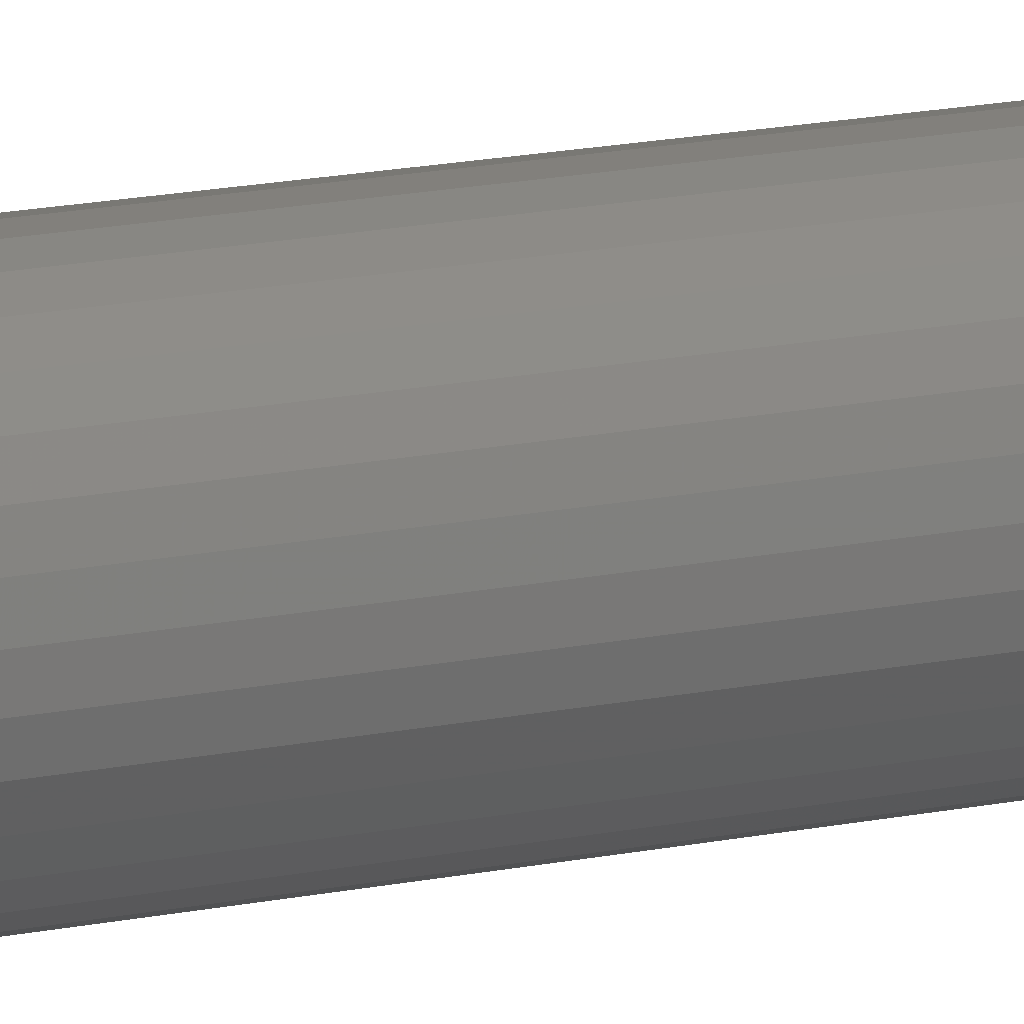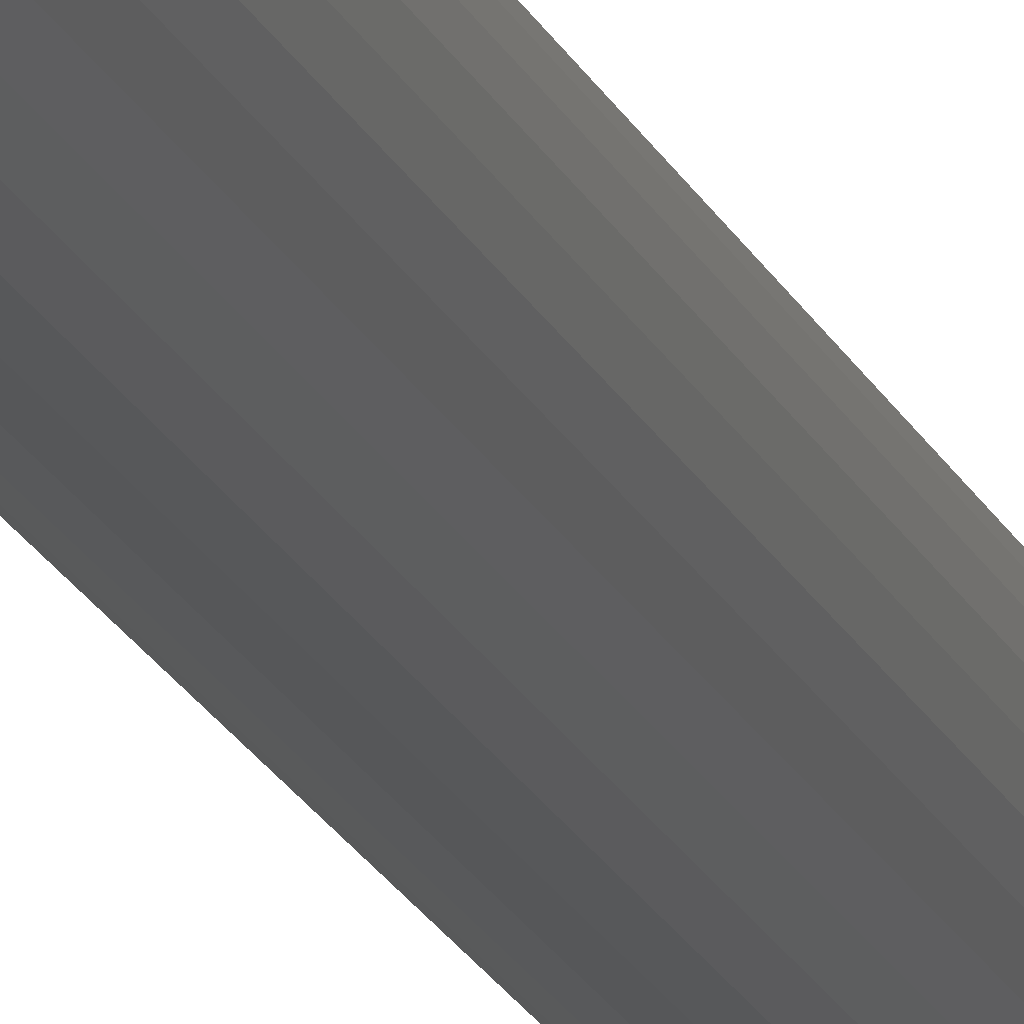
<metadata>
{"format":"stl","ext":"stl","renderer":"f3d","projection":"perspective","resolution":1024,"background":"white","views":[{"elev":9.6,"azim":-126.1,"up":"+Z"},{"elev":-18.3,"azim":17.3,"up":"+Z"}]}
</metadata>
<code>
# stl→obj: 320 verts, 636 faces
v -0.006454 -0.75 0.004477
v -0.007199 -0.75 0.003084
v 0.006948 -0.75 0.004477
v 0.007692 -0.75 0.003084
v -0.007658 -0.75 0.001572
v 0.008151 -0.75 0.001572
v -0.007812 -0.75 -8.878e-18
v -0.007658 -0.75 -0.001572
v -0.007199 -0.75 -0.003084
v 0.008151 -0.75 -0.001572
v 0.007692 -0.75 -0.003084
v -0.006454 -0.75 -0.004477
v 0.006948 -0.75 -0.004477
v -0.005452 -0.75 -0.005699
v 0.005945 -0.75 -0.005699
v -0.004231 -0.75 -0.006701
v -0.002837 -0.75 -0.007446
v 0.008306 -0.75 -5.667e-18
v 0.004724 -0.75 -0.006701
v -0.001326 -0.75 -0.007904
v 0.0002467 -0.75 -0.008059
v 0.001819 -0.75 -0.007904
v 0.003331 -0.75 -0.007446
v 0.005945 -0.75 0.005699
v 0.004724 -0.75 0.006701
v 0.003331 -0.75 0.007446
v 0.001819 -0.75 0.007904
v 0.0002467 -0.75 0.008059
v -0.001326 -0.75 0.007904
v -0.002837 -0.75 0.007446
v -0.004231 -0.75 0.006701
v -0.005452 -0.75 0.005699
v 0.02393 1.479e-18 -2.9e-18
v 0.02393 -0.7344 -2.974e-17
v 0.02348 1.451e-18 -0.004621
v 0.02348 -0.7344 -0.004621
v 0.02213 1.366e-18 -0.009064
v 0.02213 -0.7344 -0.009064
v 0.01994 1.23e-18 -0.01316
v 0.01994 -0.7344 -0.01316
v 0.01699 1.046e-18 -0.01675
v 0.01699 -0.7344 -0.01675
v 0.0134 8.217e-19 -0.01969
v 0.0134 -0.7344 -0.01969
v 0.00931 5.66e-19 -0.02188
v 0.00931 -0.7344 -0.02188
v 0.004867 2.886e-19 -0.02323
v 0.004867 -0.7344 -0.02323
v 0.0002467 -3.623e-34 -0.02368
v 0.0002467 -0.7344 -0.02368
v -0.004374 -2.886e-19 -0.02323
v -0.004374 -0.7344 -0.02323
v -0.008817 -5.66e-19 -0.02188
v -0.008817 -0.7344 -0.02188
v -0.01291 -8.217e-19 -0.01969
v -0.01291 -0.7344 -0.01969
v -0.0165 -1.046e-18 -0.01675
v -0.0165 -0.7344 -0.01675
v -0.01945 -1.23e-18 -0.01316
v -0.01945 -0.7344 -0.01316
v -0.02163 -1.366e-18 -0.009064
v -0.02163 -0.7344 -0.009064
v -0.02298 -1.451e-18 -0.004621
v -0.02298 -0.7344 -0.004621
v -0.02344 -1.479e-18 2.9e-18
v -0.02344 -0.7344 2.9e-18
v -0.02298 -1.451e-18 0.004621
v -0.02298 -0.7344 0.004621
v -0.02163 -1.366e-18 0.009064
v -0.02163 -0.7344 0.009064
v -0.01945 -1.23e-18 0.01316
v -0.01945 -0.7344 0.01316
v -0.0165 -1.046e-18 0.01675
v -0.0165 -0.7344 0.01675
v -0.01291 -8.217e-19 0.01969
v -0.01291 -0.7344 0.01969
v -0.008817 -5.66e-19 0.02188
v -0.008817 -0.7344 0.02188
v -0.004374 -2.886e-19 0.02323
v -0.004374 -0.7344 0.02323
v 0.0002467 1.811e-34 0.02368
v 0.0002467 -0.7344 0.02368
v 0.004867 2.886e-19 0.02323
v 0.004867 -0.7344 0.02323
v 0.00931 5.66e-19 0.02188
v 0.00931 -0.7344 0.02188
v 0.0134 8.217e-19 0.01969
v 0.0134 -0.7344 0.01969
v 0.01699 1.046e-18 0.01675
v 0.01699 -0.7344 0.01675
v 0.01994 1.23e-18 0.01316
v 0.01994 -0.7344 0.01316
v 0.02213 1.366e-18 0.009064
v 0.02213 -0.7344 0.009064
v 0.02348 1.451e-18 0.004621
v 0.02348 -0.7344 0.004621
v -0.01086 -0.7497 0
v -0.01065 -0.7497 0.002167
v -0.01379 -0.7488 -8.674e-19
v -0.01352 -0.7488 0.002739
v -0.01649 -0.7474 8.674e-19
v -0.01617 -0.7474 0.003266
v -0.01886 -0.7454 1.735e-18
v -0.01849 -0.7454 0.003728
v -0.0208 -0.7431 1.735e-18
v -0.0204 -0.7431 0.004107
v -0.02225 -0.7404 1.735e-18
v -0.02182 -0.7404 0.004389
v -0.02314 -0.7374 1.735e-18
v -0.02269 -0.7374 0.004562
v 0.01114 -0.7497 0.002167
v 0.01135 -0.7497 -2.082e-17
v 0.01402 -0.7488 0.002739
v 0.01429 -0.7488 -2.429e-17
v 0.01667 -0.7474 0.003266
v 0.01699 -0.7474 -2.949e-17
v 0.01899 -0.7454 0.003728
v 0.01935 -0.7454 -3.296e-17
v 0.02089 -0.7431 0.004107
v 0.0213 -0.7431 -3.643e-17
v 0.02231 -0.7404 0.004389
v 0.02274 -0.7404 -3.99e-17
v 0.02318 -0.7374 0.004562
v 0.02363 -0.7374 -3.99e-17
v 0.01051 -0.7497 0.004251
v 0.01322 -0.7488 0.005372
v 0.01571 -0.7474 0.006406
v 0.0179 -0.7454 0.007312
v 0.0197 -0.7431 0.008056
v 0.02103 -0.7404 0.008608
v 0.02185 -0.7374 0.008949
v 0.009482 -0.7497 0.006171
v 0.01192 -0.7488 0.007799
v 0.01417 -0.7474 0.0093
v 0.01613 -0.7454 0.01062
v 0.01775 -0.7431 0.0117
v 0.01895 -0.7404 0.0125
v 0.01969 -0.7374 0.01299
v 0.008101 -0.7497 0.007854
v 0.01017 -0.7488 0.009927
v 0.01208 -0.7474 0.01184
v 0.01376 -0.7454 0.01351
v 0.01513 -0.7431 0.01489
v 0.01615 -0.7404 0.01591
v 0.01678 -0.7374 0.01653
v 0.006418 -0.7497 0.009236
v 0.008046 -0.7488 0.01167
v 0.009547 -0.7474 0.01392
v 0.01086 -0.7454 0.01589
v 0.01194 -0.7431 0.0175
v 0.01274 -0.7404 0.0187
v 0.01324 -0.7374 0.01944
v 0.004497 -0.7497 0.01026
v 0.005619 -0.7488 0.01297
v 0.006653 -0.7474 0.01547
v 0.007559 -0.7454 0.01765
v 0.008303 -0.7431 0.01945
v 0.008855 -0.7404 0.02078
v 0.009195 -0.7374 0.0216
v 0.002414 -0.7497 0.01089
v 0.002986 -0.7488 0.01377
v 0.003513 -0.7474 0.01642
v 0.003974 -0.7454 0.01874
v 0.004354 -0.7431 0.02065
v 0.004635 -0.7404 0.02206
v 0.004809 -0.7374 0.02293
v 0.0002467 -0.7497 0.01111
v 0.0002467 -0.7488 0.01404
v 0.0002467 -0.7474 0.01674
v 0.0002467 -0.7454 0.01911
v 0.0002467 -0.7431 0.02105
v 0.0002467 -0.7404 0.02249
v 0.0002467 -0.7374 0.02338
v -0.00192 -0.7497 0.01089
v -0.002492 -0.7488 0.01377
v -0.003019 -0.7474 0.01642
v -0.003481 -0.7454 0.01874
v -0.00386 -0.7431 0.02065
v -0.004142 -0.7404 0.02206
v -0.004315 -0.7374 0.02293
v -0.004004 -0.7497 0.01026
v -0.005126 -0.7488 0.01297
v -0.006159 -0.7474 0.01547
v -0.007066 -0.7454 0.01765
v -0.007809 -0.7431 0.01945
v -0.008362 -0.7404 0.02078
v -0.008702 -0.7374 0.0216
v -0.005924 -0.7497 0.009236
v -0.007553 -0.7488 0.01167
v -0.009054 -0.7474 0.01392
v -0.01037 -0.7454 0.01589
v -0.01145 -0.7431 0.0175
v -0.01225 -0.7404 0.0187
v -0.01274 -0.7374 0.01944
v -0.007607 -0.7497 0.007854
v -0.00968 -0.7488 0.009927
v -0.01159 -0.7474 0.01184
v -0.01326 -0.7454 0.01351
v -0.01464 -0.7431 0.01489
v -0.01566 -0.7404 0.01591
v -0.01629 -0.7374 0.01653
v -0.008989 -0.7497 0.006171
v -0.01143 -0.7488 0.007799
v -0.01367 -0.7474 0.0093
v -0.01564 -0.7454 0.01062
v -0.01726 -0.7431 0.0117
v -0.01846 -0.7404 0.0125
v -0.0192 -0.7374 0.01299
v -0.01002 -0.7497 0.004251
v -0.01272 -0.7488 0.005372
v -0.01522 -0.7474 0.006406
v -0.01741 -0.7454 0.007312
v -0.0192 -0.7431 0.008056
v -0.02054 -0.7404 0.008608
v -0.02136 -0.7374 0.008949
v 0.01114 -0.7497 -0.002167
v 0.01402 -0.7488 -0.002739
v 0.01667 -0.7474 -0.003266
v 0.01899 -0.7454 -0.003728
v 0.02089 -0.7431 -0.004107
v 0.02231 -0.7404 -0.004389
v 0.02318 -0.7374 -0.004562
v -0.01065 -0.7497 -0.002167
v -0.01352 -0.7488 -0.002739
v -0.01617 -0.7474 -0.003266
v -0.01849 -0.7454 -0.003728
v -0.0204 -0.7431 -0.004107
v -0.02182 -0.7404 -0.004389
v -0.02269 -0.7374 -0.004562
v -0.01002 -0.7497 -0.004251
v -0.01272 -0.7488 -0.005372
v -0.01522 -0.7474 -0.006406
v -0.01741 -0.7454 -0.007312
v -0.0192 -0.7431 -0.008056
v -0.02054 -0.7404 -0.008608
v -0.02136 -0.7374 -0.008949
v -0.008989 -0.7497 -0.006171
v -0.01143 -0.7488 -0.007799
v -0.01367 -0.7474 -0.0093
v -0.01564 -0.7454 -0.01062
v -0.01726 -0.7431 -0.0117
v -0.01846 -0.7404 -0.0125
v -0.0192 -0.7374 -0.01299
v -0.007607 -0.7497 -0.007854
v -0.00968 -0.7488 -0.009927
v -0.01159 -0.7474 -0.01184
v -0.01326 -0.7454 -0.01351
v -0.01464 -0.7431 -0.01489
v -0.01566 -0.7404 -0.01591
v -0.01629 -0.7374 -0.01653
v -0.005924 -0.7497 -0.009236
v -0.007553 -0.7488 -0.01167
v -0.009054 -0.7474 -0.01392
v -0.01037 -0.7454 -0.01589
v -0.01145 -0.7431 -0.0175
v -0.01225 -0.7404 -0.0187
v -0.01274 -0.7374 -0.01944
v -0.004004 -0.7497 -0.01026
v -0.005126 -0.7488 -0.01297
v -0.006159 -0.7474 -0.01547
v -0.007066 -0.7454 -0.01765
v -0.007809 -0.7431 -0.01945
v -0.008362 -0.7404 -0.02078
v -0.008702 -0.7374 -0.0216
v -0.00192 -0.7497 -0.01089
v -0.002492 -0.7488 -0.01377
v -0.003019 -0.7474 -0.01642
v -0.003481 -0.7454 -0.01874
v -0.00386 -0.7431 -0.02065
v -0.004142 -0.7404 -0.02206
v -0.004315 -0.7374 -0.02293
v 0.0002467 -0.7497 -0.01111
v 0.0002467 -0.7488 -0.01404
v 0.0002467 -0.7474 -0.01674
v 0.0002467 -0.7454 -0.01911
v 0.0002467 -0.7431 -0.02105
v 0.0002467 -0.7404 -0.02249
v 0.0002467 -0.7374 -0.02338
v 0.002414 -0.7497 -0.01089
v 0.002986 -0.7488 -0.01377
v 0.003513 -0.7474 -0.01642
v 0.003974 -0.7454 -0.01874
v 0.004354 -0.7431 -0.02065
v 0.004635 -0.7404 -0.02206
v 0.004809 -0.7374 -0.02293
v 0.004497 -0.7497 -0.01026
v 0.005619 -0.7488 -0.01297
v 0.006653 -0.7474 -0.01547
v 0.007559 -0.7454 -0.01765
v 0.008303 -0.7431 -0.01945
v 0.008855 -0.7404 -0.02078
v 0.009195 -0.7374 -0.0216
v 0.006418 -0.7497 -0.009236
v 0.008046 -0.7488 -0.01167
v 0.009547 -0.7474 -0.01392
v 0.01086 -0.7454 -0.01589
v 0.01194 -0.7431 -0.0175
v 0.01274 -0.7404 -0.0187
v 0.01324 -0.7374 -0.01944
v 0.008101 -0.7497 -0.007854
v 0.01017 -0.7488 -0.009927
v 0.01208 -0.7474 -0.01184
v 0.01376 -0.7454 -0.01351
v 0.01513 -0.7431 -0.01489
v 0.01615 -0.7404 -0.01591
v 0.01678 -0.7374 -0.01653
v 0.009482 -0.7497 -0.006171
v 0.01192 -0.7488 -0.007799
v 0.01417 -0.7474 -0.0093
v 0.01613 -0.7454 -0.01062
v 0.01775 -0.7431 -0.0117
v 0.01895 -0.7404 -0.0125
v 0.01969 -0.7374 -0.01299
v 0.01051 -0.7497 -0.004251
v 0.01322 -0.7488 -0.005372
v 0.01571 -0.7474 -0.006406
v 0.0179 -0.7454 -0.007312
v 0.0197 -0.7431 -0.008056
v 0.02103 -0.7404 -0.008608
v 0.02185 -0.7374 -0.008949
f 1 2 3
f 3 2 4
f 2 5 4
f 4 5 6
f 7 6 5
f 8 9 10
f 10 9 11
f 9 12 11
f 11 12 13
f 12 14 13
f 13 14 15
f 14 16 15
f 15 16 17
f 18 6 7
f 18 7 8
f 18 8 10
f 19 15 17
f 19 17 20
f 19 20 21
f 19 21 22
f 19 22 23
f 24 25 26
f 24 26 27
f 24 27 28
f 24 28 29
f 24 29 30
f 24 30 31
f 24 31 32
f 24 32 1
f 24 1 3
f 33 34 35
f 35 34 36
f 35 36 37
f 37 36 38
f 37 38 39
f 39 38 40
f 39 40 41
f 41 40 42
f 41 42 43
f 43 42 44
f 43 44 45
f 45 44 46
f 45 46 47
f 47 46 48
f 47 48 49
f 49 48 50
f 49 50 51
f 51 50 52
f 51 52 53
f 53 52 54
f 53 54 55
f 55 54 56
f 55 56 57
f 57 56 58
f 57 58 59
f 59 58 60
f 59 60 61
f 61 60 62
f 61 62 63
f 63 62 64
f 63 64 65
f 65 64 66
f 65 66 67
f 67 66 68
f 67 68 69
f 69 68 70
f 69 70 71
f 71 70 72
f 71 72 73
f 73 72 74
f 73 74 75
f 75 74 76
f 75 76 77
f 77 76 78
f 77 78 79
f 79 78 80
f 79 80 81
f 81 80 82
f 81 82 83
f 83 82 84
f 83 84 85
f 85 84 86
f 85 86 87
f 87 86 88
f 87 88 89
f 89 88 90
f 89 90 91
f 91 90 92
f 91 92 93
f 93 92 94
f 93 94 95
f 95 94 96
f 95 96 33
f 33 96 34
f 7 5 97
f 97 5 98
f 97 98 99
f 99 98 100
f 99 100 101
f 101 100 102
f 101 102 103
f 103 102 104
f 103 104 105
f 105 104 106
f 105 106 107
f 107 106 108
f 107 108 109
f 109 108 110
f 109 110 66
f 66 110 68
f 6 18 111
f 111 18 112
f 111 112 113
f 113 112 114
f 113 114 115
f 115 114 116
f 115 116 117
f 117 116 118
f 117 118 119
f 119 118 120
f 119 120 121
f 121 120 122
f 121 122 123
f 123 122 124
f 123 124 96
f 96 124 34
f 4 6 125
f 125 6 111
f 125 111 126
f 126 111 113
f 126 113 127
f 127 113 115
f 127 115 128
f 128 115 117
f 128 117 129
f 129 117 119
f 129 119 130
f 130 119 121
f 130 121 131
f 131 121 123
f 131 123 94
f 94 123 96
f 3 4 132
f 132 4 125
f 132 125 133
f 133 125 126
f 133 126 134
f 134 126 127
f 134 127 135
f 135 127 128
f 135 128 136
f 136 128 129
f 136 129 137
f 137 129 130
f 137 130 138
f 138 130 131
f 138 131 92
f 92 131 94
f 24 3 139
f 139 3 132
f 139 132 140
f 140 132 133
f 140 133 141
f 141 133 134
f 141 134 142
f 142 134 135
f 142 135 143
f 143 135 136
f 143 136 144
f 144 136 137
f 144 137 145
f 145 137 138
f 145 138 90
f 90 138 92
f 25 24 146
f 146 24 139
f 146 139 147
f 147 139 140
f 147 140 148
f 148 140 141
f 148 141 149
f 149 141 142
f 149 142 150
f 150 142 143
f 150 143 151
f 151 143 144
f 151 144 152
f 152 144 145
f 152 145 88
f 88 145 90
f 26 25 153
f 153 25 146
f 153 146 154
f 154 146 147
f 154 147 155
f 155 147 148
f 155 148 156
f 156 148 149
f 156 149 157
f 157 149 150
f 157 150 158
f 158 150 151
f 158 151 159
f 159 151 152
f 159 152 86
f 86 152 88
f 27 26 160
f 160 26 153
f 160 153 161
f 161 153 154
f 161 154 162
f 162 154 155
f 162 155 163
f 163 155 156
f 163 156 164
f 164 156 157
f 164 157 165
f 165 157 158
f 165 158 166
f 166 158 159
f 166 159 84
f 84 159 86
f 28 27 167
f 167 27 160
f 167 160 168
f 168 160 161
f 168 161 169
f 169 161 162
f 169 162 170
f 170 162 163
f 170 163 171
f 171 163 164
f 171 164 172
f 172 164 165
f 172 165 173
f 173 165 166
f 173 166 82
f 82 166 84
f 29 28 174
f 174 28 167
f 174 167 175
f 175 167 168
f 175 168 176
f 176 168 169
f 176 169 177
f 177 169 170
f 177 170 178
f 178 170 171
f 178 171 179
f 179 171 172
f 179 172 180
f 180 172 173
f 180 173 80
f 80 173 82
f 30 29 181
f 181 29 174
f 181 174 182
f 182 174 175
f 182 175 183
f 183 175 176
f 183 176 184
f 184 176 177
f 184 177 185
f 185 177 178
f 185 178 186
f 186 178 179
f 186 179 187
f 187 179 180
f 187 180 78
f 78 180 80
f 31 30 188
f 188 30 181
f 188 181 189
f 189 181 182
f 189 182 190
f 190 182 183
f 190 183 191
f 191 183 184
f 191 184 192
f 192 184 185
f 192 185 193
f 193 185 186
f 193 186 194
f 194 186 187
f 194 187 76
f 76 187 78
f 32 31 195
f 195 31 188
f 195 188 196
f 196 188 189
f 196 189 197
f 197 189 190
f 197 190 198
f 198 190 191
f 198 191 199
f 199 191 192
f 199 192 200
f 200 192 193
f 200 193 201
f 201 193 194
f 201 194 74
f 74 194 76
f 1 32 202
f 202 32 195
f 202 195 203
f 203 195 196
f 203 196 204
f 204 196 197
f 204 197 205
f 205 197 198
f 205 198 206
f 206 198 199
f 206 199 207
f 207 199 200
f 207 200 208
f 208 200 201
f 208 201 72
f 72 201 74
f 2 1 209
f 209 1 202
f 209 202 210
f 210 202 203
f 210 203 211
f 211 203 204
f 211 204 212
f 212 204 205
f 212 205 213
f 213 205 206
f 213 206 214
f 214 206 207
f 214 207 215
f 215 207 208
f 215 208 70
f 70 208 72
f 5 2 98
f 98 2 209
f 98 209 100
f 100 209 210
f 100 210 102
f 102 210 211
f 102 211 104
f 104 211 212
f 104 212 106
f 106 212 213
f 106 213 108
f 108 213 214
f 108 214 110
f 110 214 215
f 110 215 68
f 68 215 70
f 18 10 112
f 112 10 216
f 112 216 114
f 114 216 217
f 114 217 116
f 116 217 218
f 116 218 118
f 118 218 219
f 118 219 120
f 120 219 220
f 120 220 122
f 122 220 221
f 122 221 124
f 124 221 222
f 124 222 34
f 34 222 36
f 8 7 223
f 223 7 97
f 223 97 224
f 224 97 99
f 224 99 225
f 225 99 101
f 225 101 226
f 226 101 103
f 226 103 227
f 227 103 105
f 227 105 228
f 228 105 107
f 228 107 229
f 229 107 109
f 229 109 64
f 64 109 66
f 9 8 230
f 230 8 223
f 230 223 231
f 231 223 224
f 231 224 232
f 232 224 225
f 232 225 233
f 233 225 226
f 233 226 234
f 234 226 227
f 234 227 235
f 235 227 228
f 235 228 236
f 236 228 229
f 236 229 62
f 62 229 64
f 12 9 237
f 237 9 230
f 237 230 238
f 238 230 231
f 238 231 239
f 239 231 232
f 239 232 240
f 240 232 233
f 240 233 241
f 241 233 234
f 241 234 242
f 242 234 235
f 242 235 243
f 243 235 236
f 243 236 60
f 60 236 62
f 14 12 244
f 244 12 237
f 244 237 245
f 245 237 238
f 245 238 246
f 246 238 239
f 246 239 247
f 247 239 240
f 247 240 248
f 248 240 241
f 248 241 249
f 249 241 242
f 249 242 250
f 250 242 243
f 250 243 58
f 58 243 60
f 16 14 251
f 251 14 244
f 251 244 252
f 252 244 245
f 252 245 253
f 253 245 246
f 253 246 254
f 254 246 247
f 254 247 255
f 255 247 248
f 255 248 256
f 256 248 249
f 256 249 257
f 257 249 250
f 257 250 56
f 56 250 58
f 17 16 258
f 258 16 251
f 258 251 259
f 259 251 252
f 259 252 260
f 260 252 253
f 260 253 261
f 261 253 254
f 261 254 262
f 262 254 255
f 262 255 263
f 263 255 256
f 263 256 264
f 264 256 257
f 264 257 54
f 54 257 56
f 20 17 265
f 265 17 258
f 265 258 266
f 266 258 259
f 266 259 267
f 267 259 260
f 267 260 268
f 268 260 261
f 268 261 269
f 269 261 262
f 269 262 270
f 270 262 263
f 270 263 271
f 271 263 264
f 271 264 52
f 52 264 54
f 21 20 272
f 272 20 265
f 272 265 273
f 273 265 266
f 273 266 274
f 274 266 267
f 274 267 275
f 275 267 268
f 275 268 276
f 276 268 269
f 276 269 277
f 277 269 270
f 277 270 278
f 278 270 271
f 278 271 50
f 50 271 52
f 22 21 279
f 279 21 272
f 279 272 280
f 280 272 273
f 280 273 281
f 281 273 274
f 281 274 282
f 282 274 275
f 282 275 283
f 283 275 276
f 283 276 284
f 284 276 277
f 284 277 285
f 285 277 278
f 285 278 48
f 48 278 50
f 23 22 286
f 286 22 279
f 286 279 287
f 287 279 280
f 287 280 288
f 288 280 281
f 288 281 289
f 289 281 282
f 289 282 290
f 290 282 283
f 290 283 291
f 291 283 284
f 291 284 292
f 292 284 285
f 292 285 46
f 46 285 48
f 19 23 293
f 293 23 286
f 293 286 294
f 294 286 287
f 294 287 295
f 295 287 288
f 295 288 296
f 296 288 289
f 296 289 297
f 297 289 290
f 297 290 298
f 298 290 291
f 298 291 299
f 299 291 292
f 299 292 44
f 44 292 46
f 15 19 300
f 300 19 293
f 300 293 301
f 301 293 294
f 301 294 302
f 302 294 295
f 302 295 303
f 303 295 296
f 303 296 304
f 304 296 297
f 304 297 305
f 305 297 298
f 305 298 306
f 306 298 299
f 306 299 42
f 42 299 44
f 13 15 307
f 307 15 300
f 307 300 308
f 308 300 301
f 308 301 309
f 309 301 302
f 309 302 310
f 310 302 303
f 310 303 311
f 311 303 304
f 311 304 312
f 312 304 305
f 312 305 313
f 313 305 306
f 313 306 40
f 40 306 42
f 11 13 314
f 314 13 307
f 314 307 315
f 315 307 308
f 315 308 316
f 316 308 309
f 316 309 317
f 317 309 310
f 317 310 318
f 318 310 311
f 318 311 319
f 319 311 312
f 319 312 320
f 320 312 313
f 320 313 38
f 38 313 40
f 10 11 216
f 216 11 314
f 216 314 217
f 217 314 315
f 217 315 218
f 218 315 316
f 218 316 219
f 219 316 317
f 219 317 220
f 220 317 318
f 220 318 221
f 221 318 319
f 221 319 222
f 222 319 320
f 222 320 36
f 36 320 38
f 77 79 81
f 77 81 83
f 85 77 83
f 75 77 85
f 87 75 85
f 73 75 87
f 89 73 87
f 71 73 89
f 91 71 89
f 69 71 91
f 93 69 91
f 67 69 93
f 95 67 93
f 37 61 35
f 59 61 37
f 39 59 37
f 57 59 39
f 41 57 39
f 55 57 41
f 43 55 41
f 53 55 43
f 45 53 43
f 51 53 45
f 49 51 45
f 47 49 45
f 61 63 35
f 35 63 65
f 35 65 33
f 33 65 67
f 33 67 95

</code>
